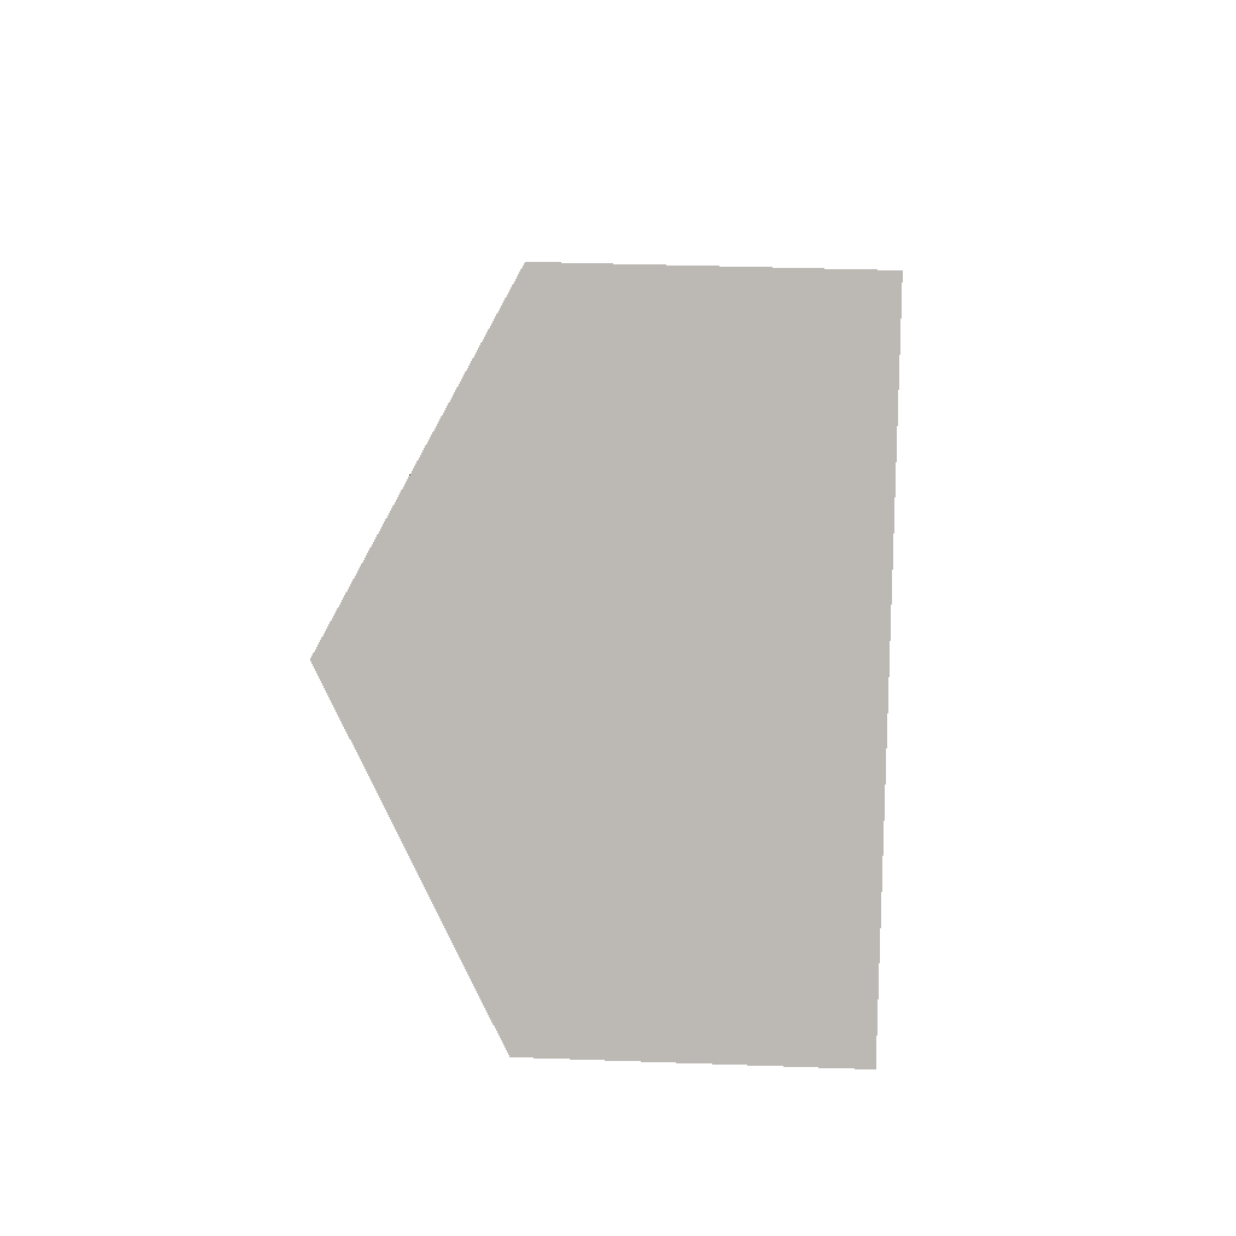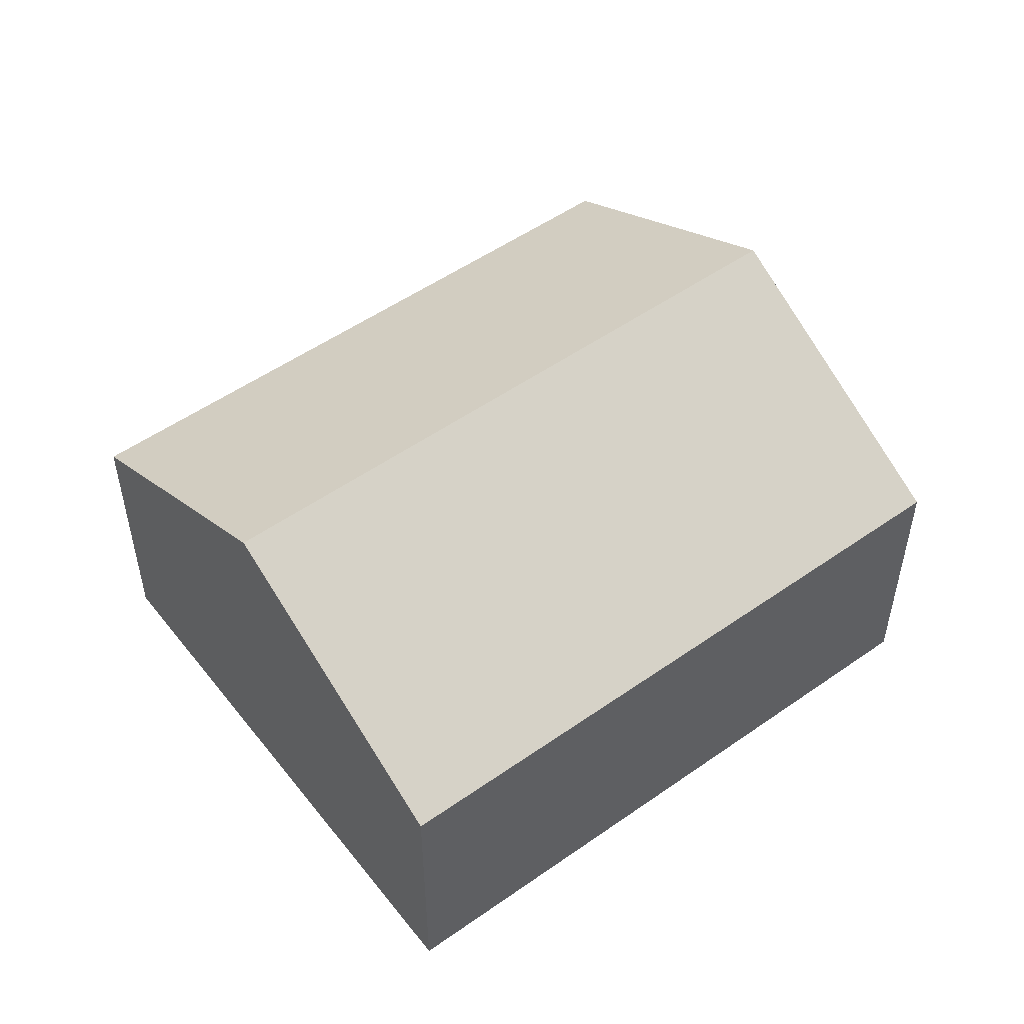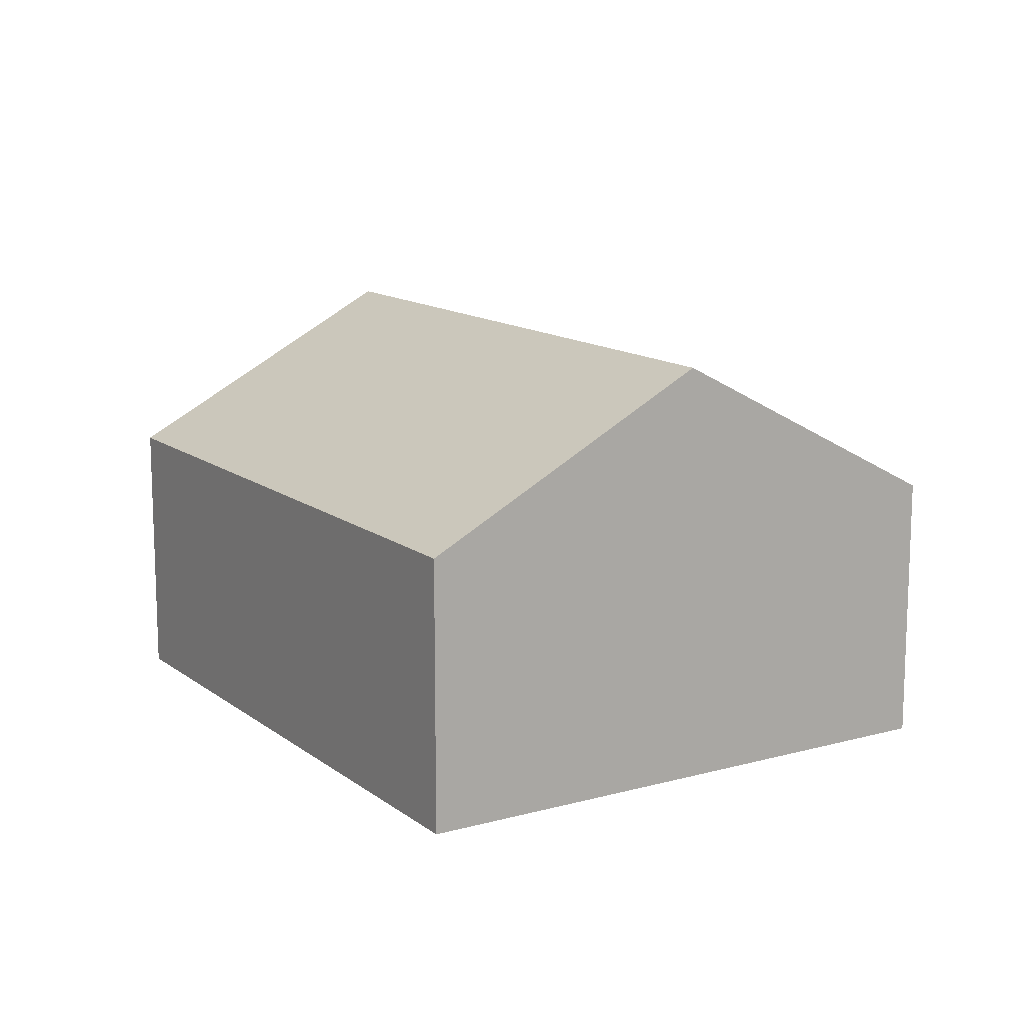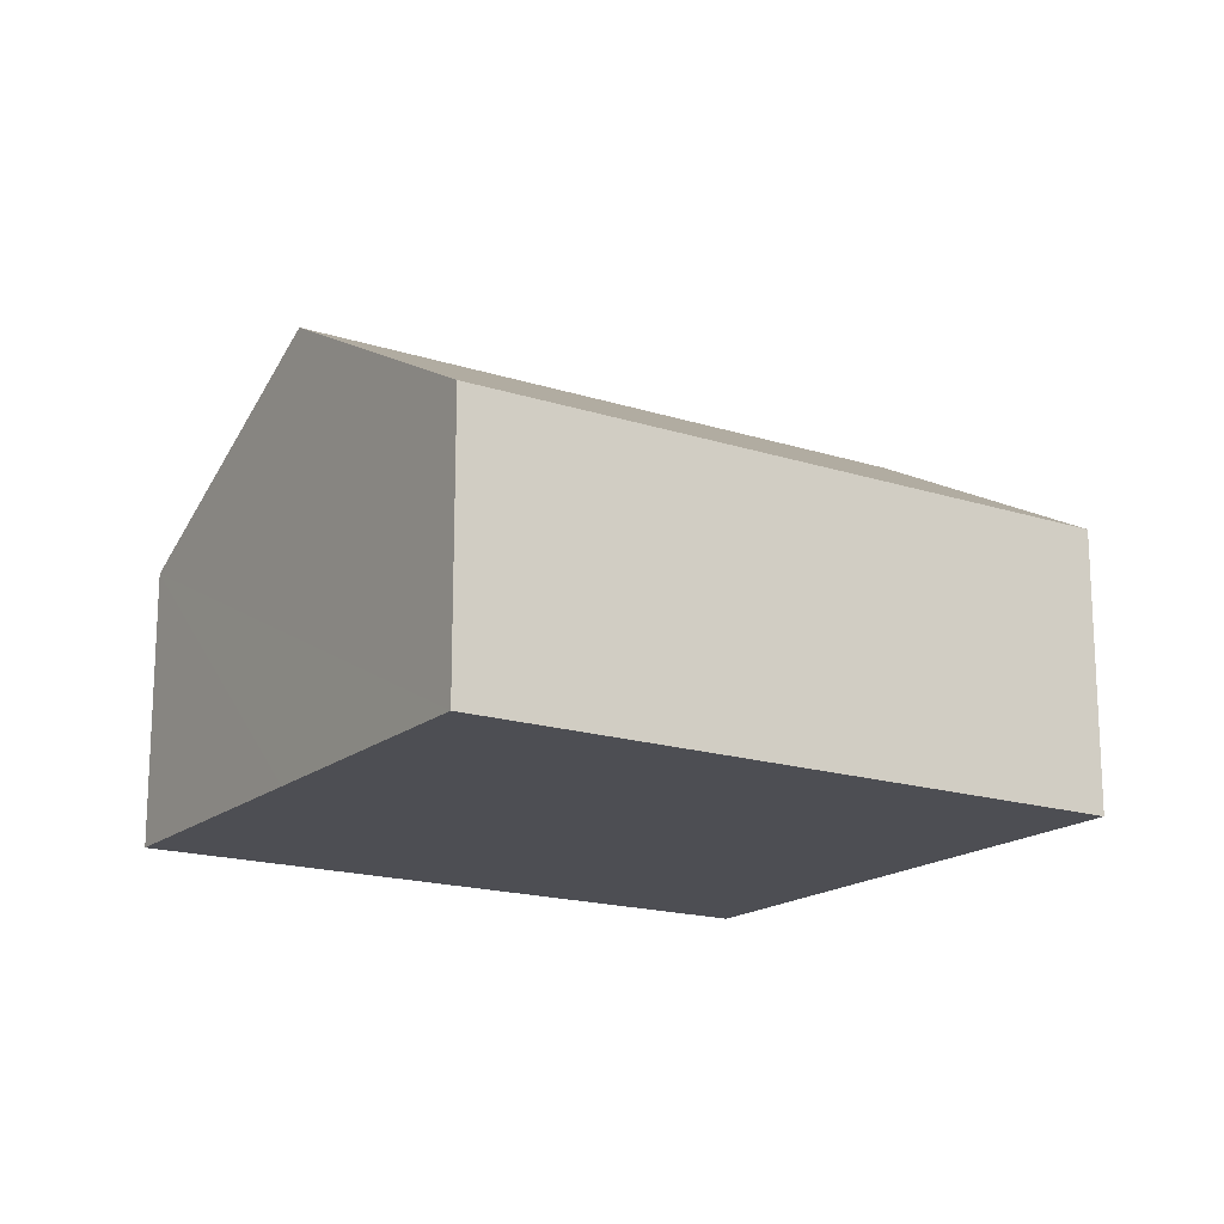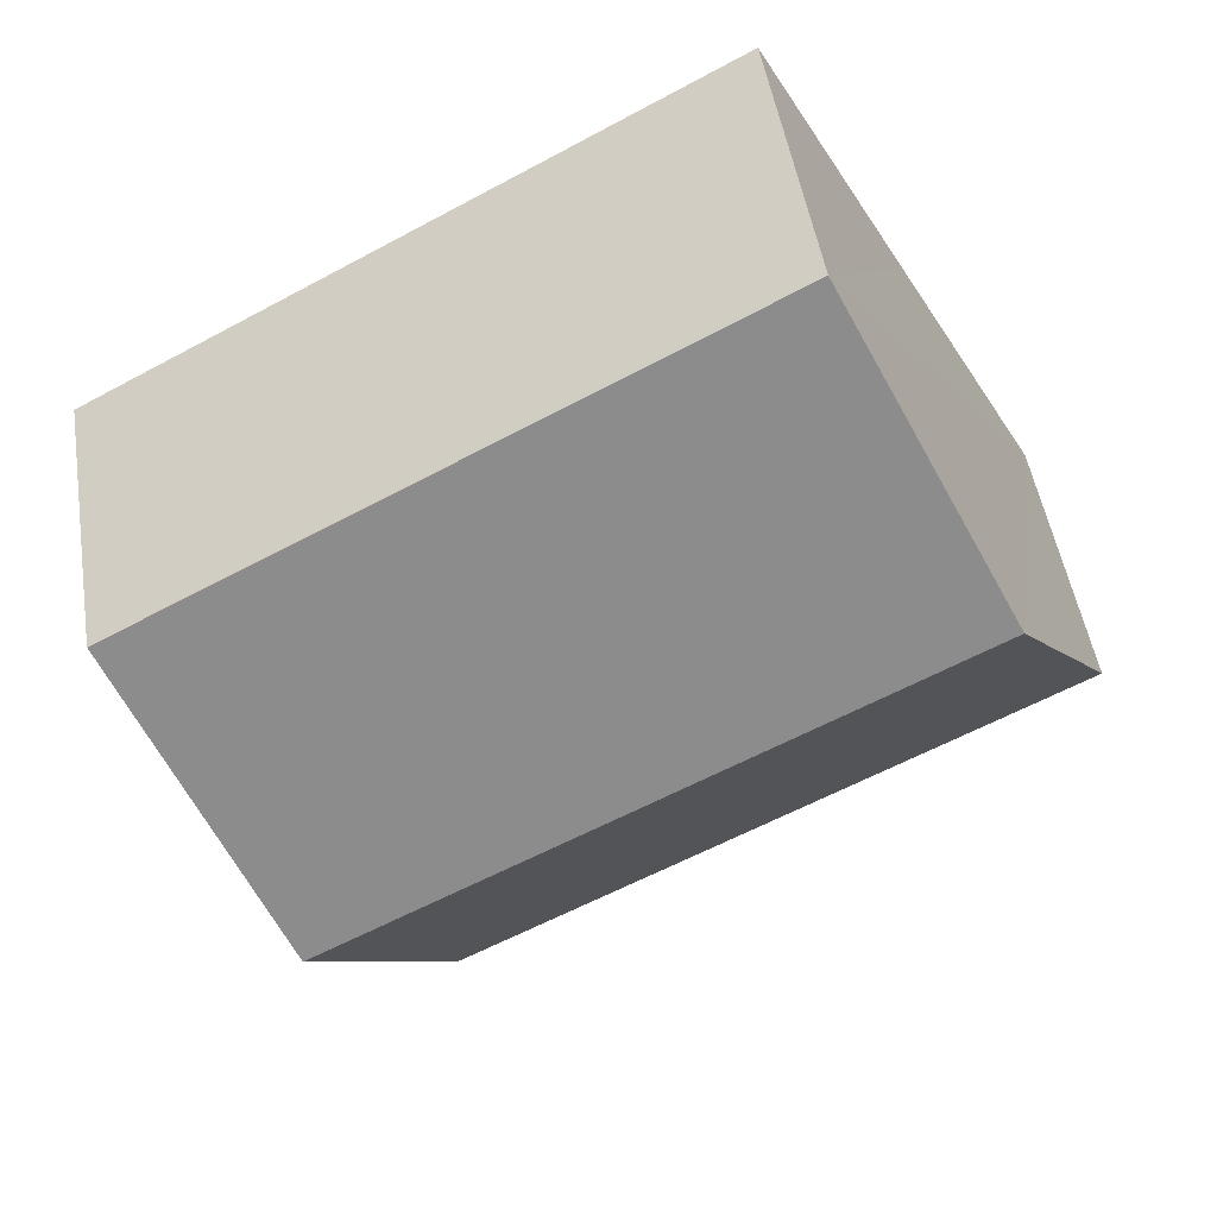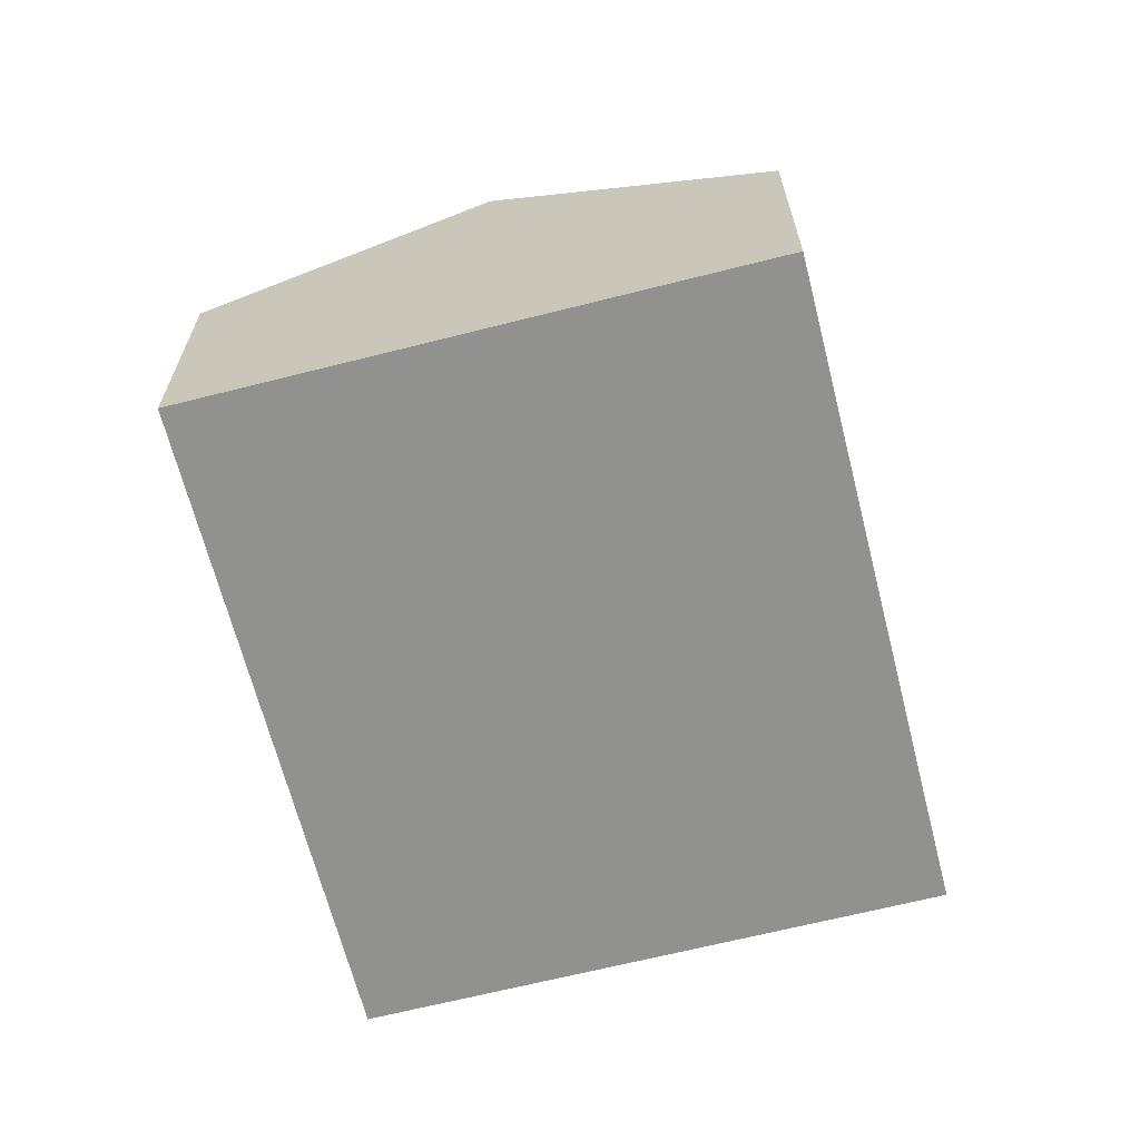
<metadata>
{"format":"obj","ext":"obj","renderer":"f3d","projection":"perspective","resolution":1024,"background":"white","views":[{"elev":34.6,"azim":-87.2,"up":"+Z"},{"elev":52.4,"azim":-8.8,"up":"+Y"},{"elev":13.3,"azim":86.4,"up":"+Y"},{"elev":-17.3,"azim":175.6,"up":"+Y"},{"elev":49.2,"azim":170.9,"up":"+Z"},{"elev":-66.0,"azim":132.6,"up":"+Y"}]}
</metadata>
<code>
v  1.233 3.754 2.287
v  7.68 2.403 1.763
v  6.448 3.754 -0.524
v  2.465 2.403 4.574
v  5.215 2.403 -2.811
v  0 2.403 1.471e-16
v  5.215 1.721e-16 -2.811
v  6.448 3.209e-17 -0.524
v  7.68 -1.08e-16 1.763
v  0 0 0
v  1.233 -1.4e-16 2.287
v  2.465 -2.801e-16 4.574
g defaultobject
f 1 2 3
f 2 1 4
f 5 1 3
f 1 5 6
f 3 7 5
f 7 3 2
f 7 2 8
f 8 2 9
f 7 6 5
f 6 7 10
f 10 1 6
f 1 10 4
f 4 10 11
f 4 11 12
f 12 2 4
f 2 12 9
f 8 10 7
f 10 8 9
f 10 9 11
f 11 9 12

</code>
